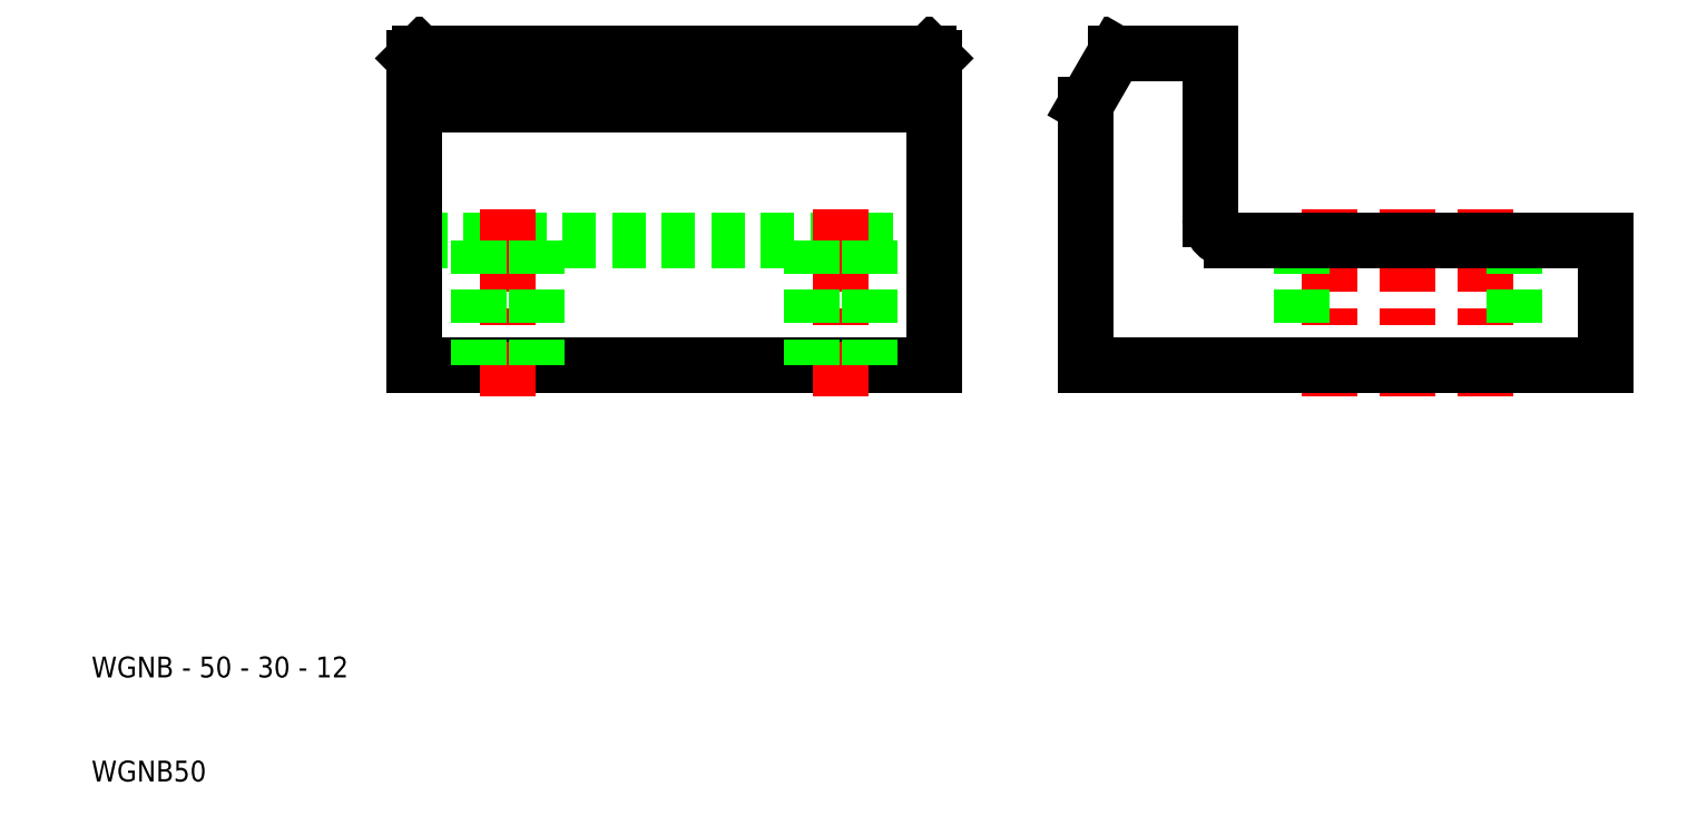
<metadata>
{"format":"dxf","ext":"dxf","renderer":"ezdxf+matplotlib","layout":"modelspace","background":"white","min_lineweight":24,"dpi":150}
</metadata>
<code>
0
SECTION
2
ENTITIES
0
LINE
8
0
10
41
20
62
30
0
11
91
21
62
31
0
0
LINE
8
0
10
41
20
50
30
0
11
91
21
50
31
0
0
LINE
8
0
10
90.5
20
80
30
0
11
41.5
21
80
31
0
0
LINE
8
0
10
41
20
75
30
0
11
91
21
75
31
0
0
LINE
8
CENTER
10
50
20
65
30
0
11
50
21
47
31
0
0
LINE
8
0
10
52.75
20
62
30
0
11
52.75
21
50
31
0
0
LINE
8
0
10
47.25
20
62
30
0
11
47.25
21
50
31
0
0
LINE
8
0
10
41
20
79.5
30
0
11
41
21
50
31
0
0
TEXT
8
0
10
10
20
10
30
0
40
2
1
WGNB50
0
TEXT
8
0
10
10
20
20
30
0
40
2
1
WGNB - 50 - 30 - 12
0
LINE
8
0
10
41
20
79.5
30
0
11
41.5
21
80
31
0
0
LINE
8
CENTER
10
136.5
20
65
30
0
11
136.5
21
47
31
0
0
LINE
8
CENTER
10
144
20
65
30
0
11
144
21
47
31
0
0
LINE
8
CENTER
10
129
20
65
30
0
11
129
21
47
31
0
0
LINE
8
CENTER
10
82
20
65
30
0
11
82
21
47
31
0
0
LINE
8
0
10
146.8
20
62
30
0
11
146.8
21
50
31
0
0
LINE
8
0
10
126.2
20
62
30
0
11
126.2
21
50
31
0
0
LINE
8
0
10
84.75
20
62
30
0
11
84.75
21
50
31
0
0
LINE
8
0
10
79.25
20
62
30
0
11
79.25
21
50
31
0
0
LINE
8
0
10
91
20
50
30
0
11
91
21
79.5
31
0
0
LINE
8
0
10
105.5
20
75
30
0
11
105.5
21
50
31
0
0
LINE
8
0
10
155.5
20
50
30
0
11
155.5
21
62
31
0
0
LINE
8
0
10
105.5
20
50
30
0
11
155.5
21
50
31
0
0
LINE
8
0
10
119.5
20
62
30
0
11
155.5
21
62
31
0
0
LINE
8
0
10
108.4
20
80
30
0
11
117.5
21
80
31
0
0
LINE
8
0
10
108.4
20
80
30
0
11
105.5
21
75
31
0
0
LINE
8
0
10
91
20
79.5
30
0
11
90.5
21
80
31
0
0
LINE
8
0
10
117.5
20
80
30
0
11
117.5
21
64
31
0
0
ARC
8
0
10
119.5
20
64
30
0
40
2
50
180
51
270
0
ENDSEC
0
EOF

</code>
